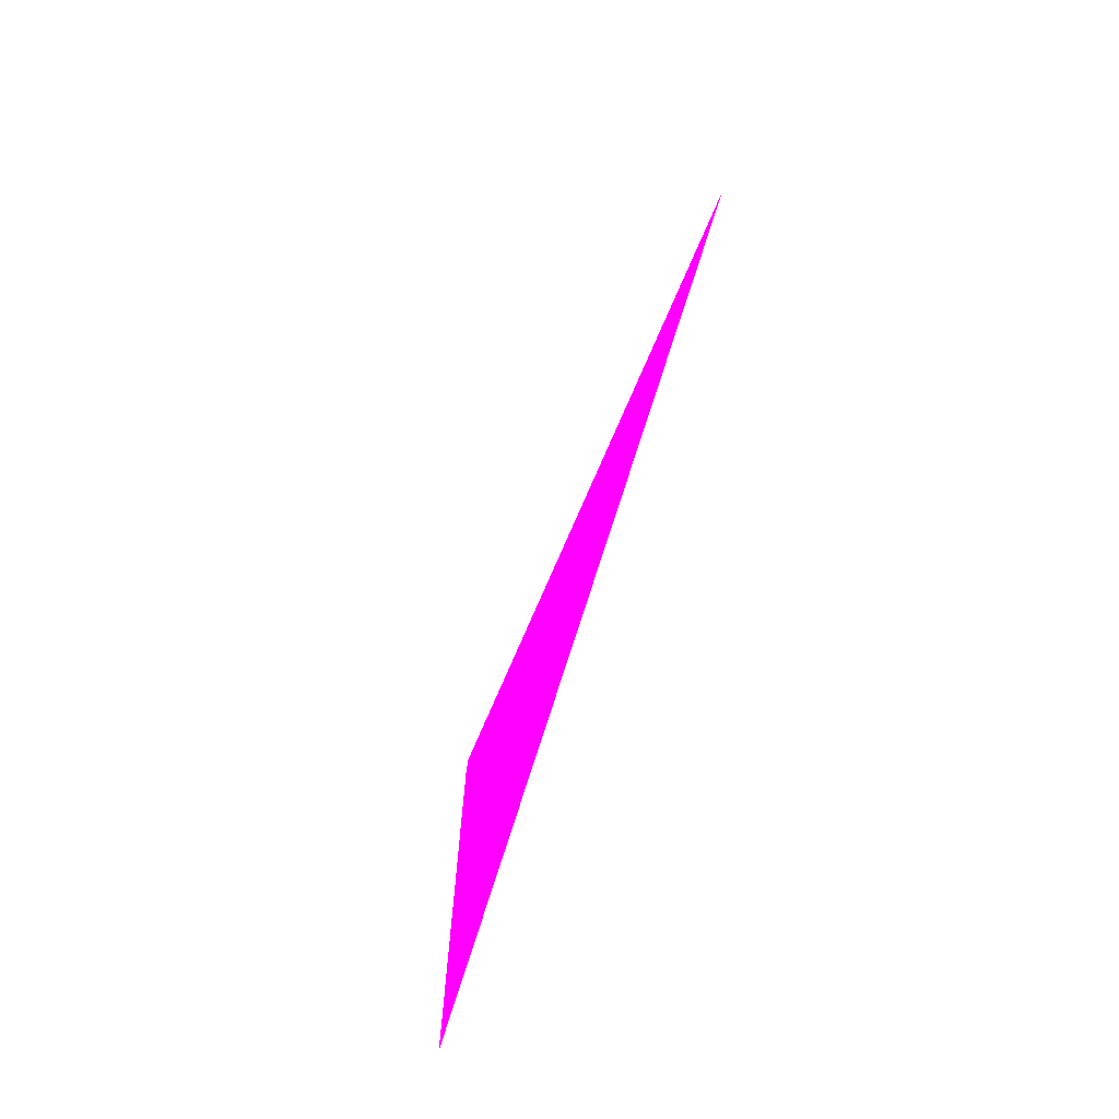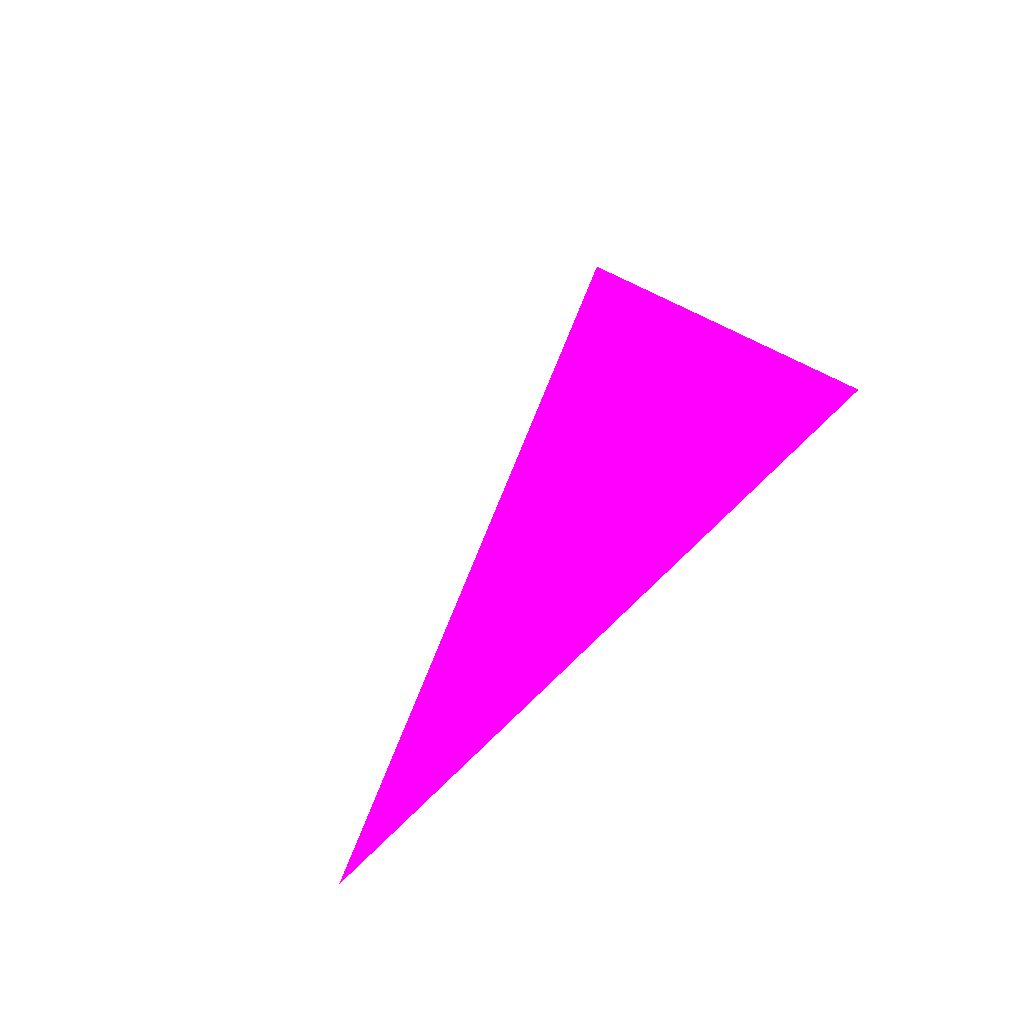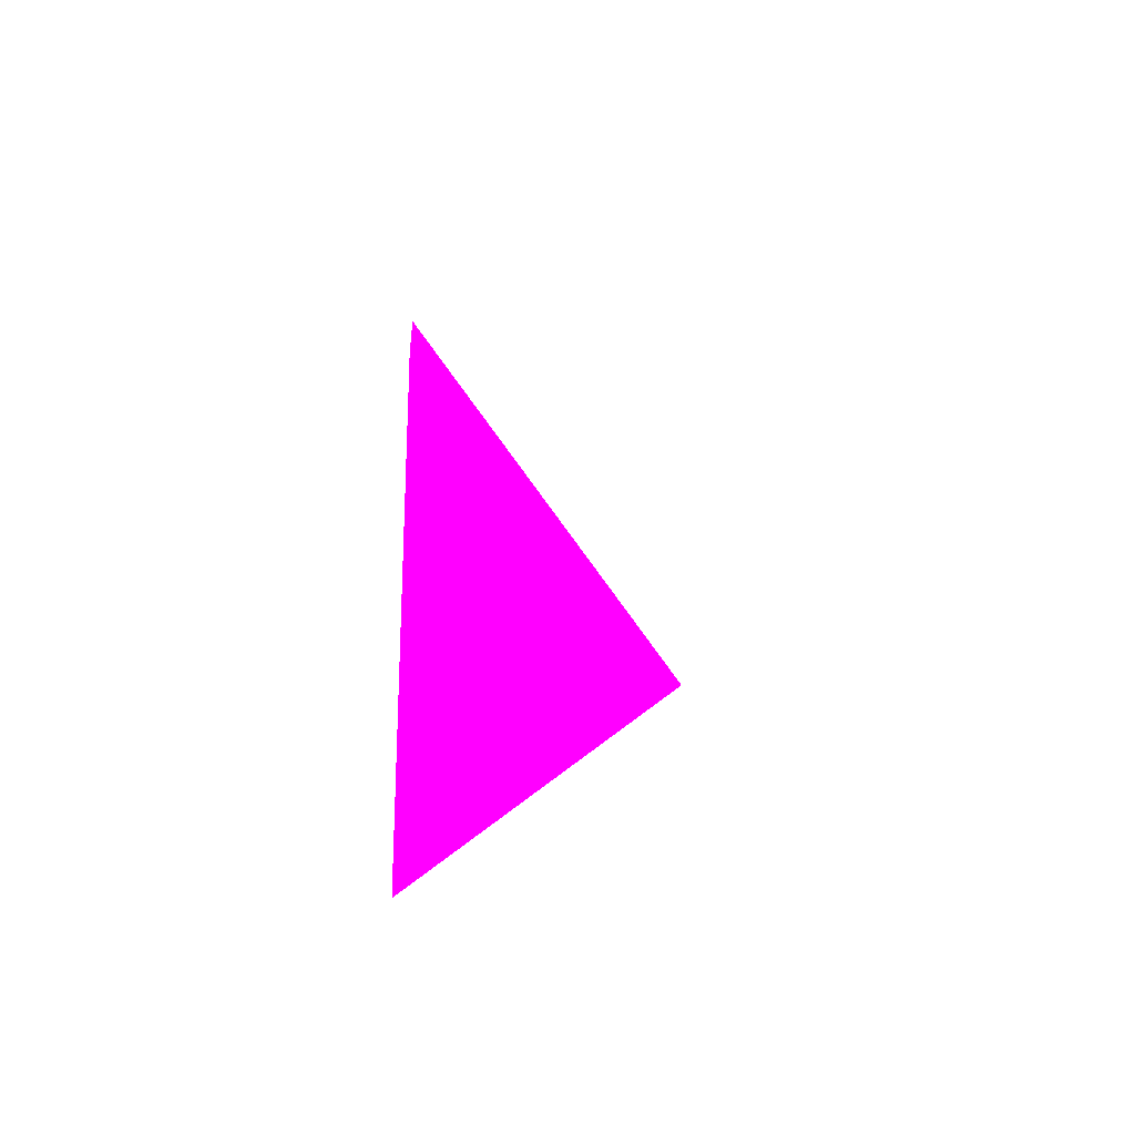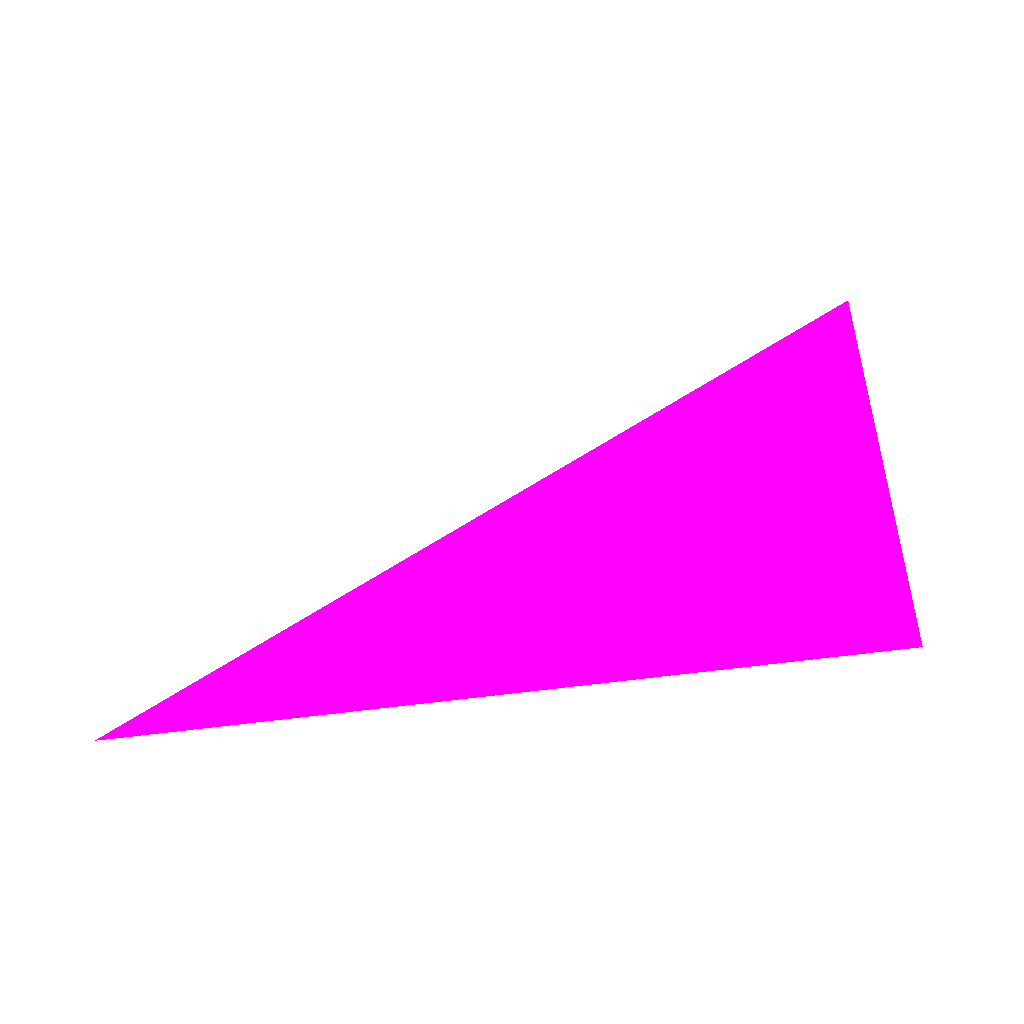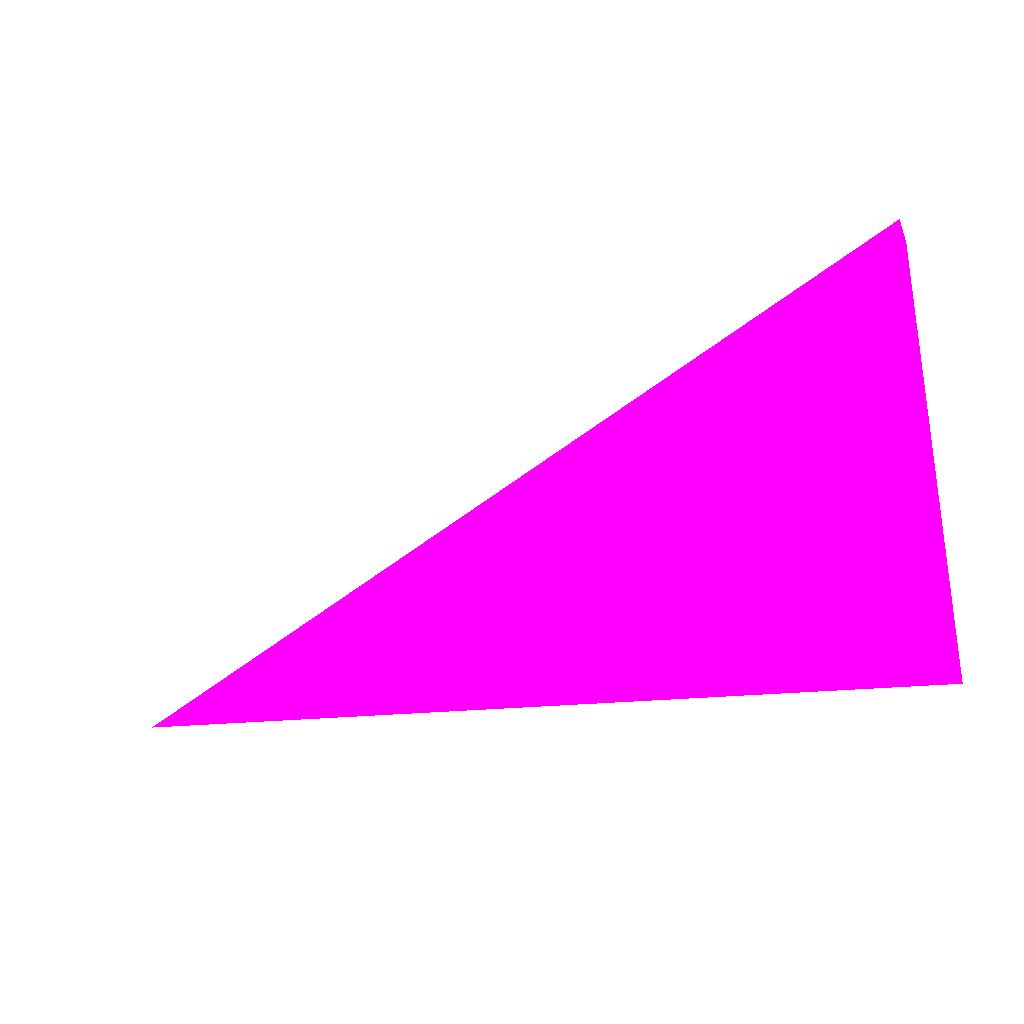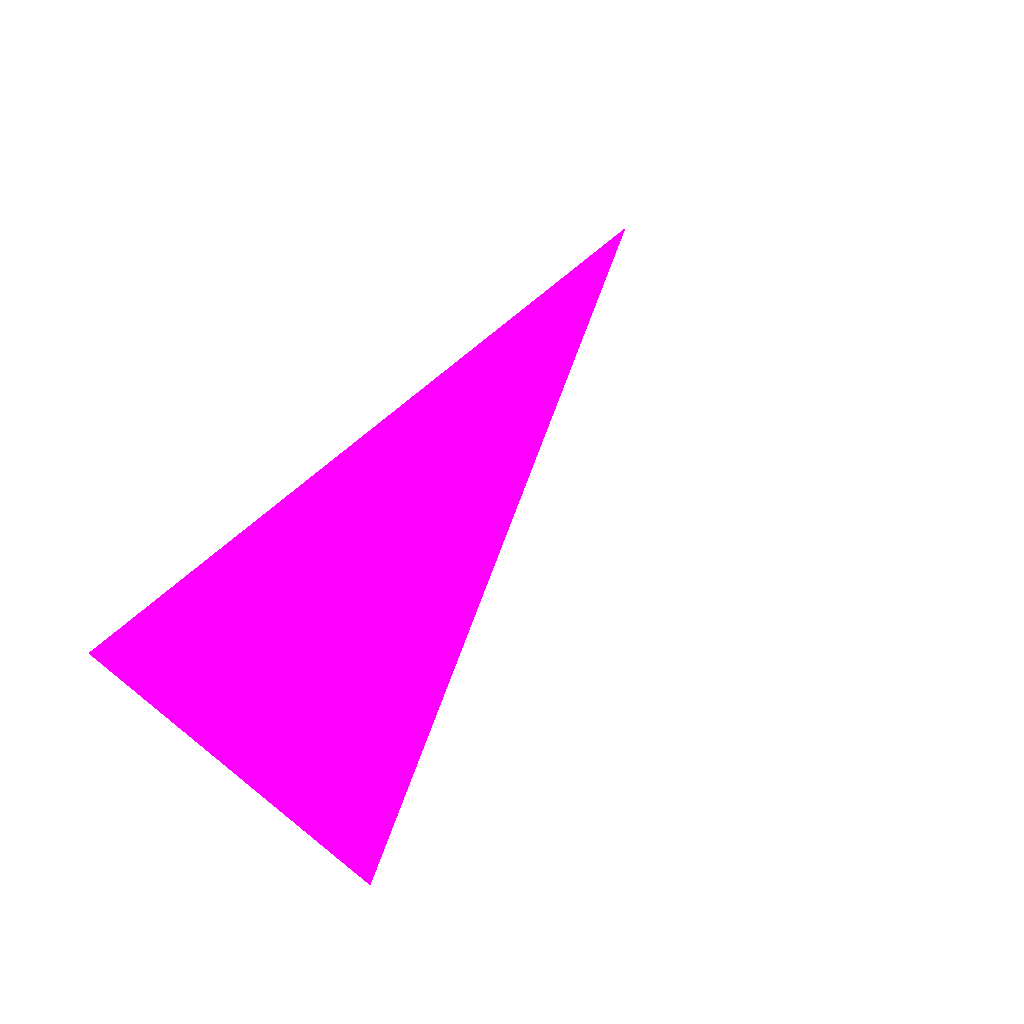
<metadata>
{"format":"obj","ext":"obj","renderer":"f3d","projection":"perspective","resolution":1024,"background":"white","views":[{"elev":-61.5,"azim":-104.5,"up":"+Y"},{"elev":44.7,"azim":-43.9,"up":"+Z"},{"elev":13.5,"azim":106.0,"up":"+Y"},{"elev":71.7,"azim":0.5,"up":"+Z"},{"elev":3.0,"azim":29.6,"up":"+Y"},{"elev":49.6,"azim":137.9,"up":"+Z"}]}
</metadata>
<code>
o geometry_0
v 6.124e+05 5.855e+06 648 1 0 1
v 6.125e+05 5.855e+06 648 1 0 1
v 6.125e+05 5.855e+06 648 1 0 1
v 6.125e+05 5.855e+06 648 1 0 1
f 4 3 2
f 4 1 3
f 1 4 2
f 1 2 3

</code>
